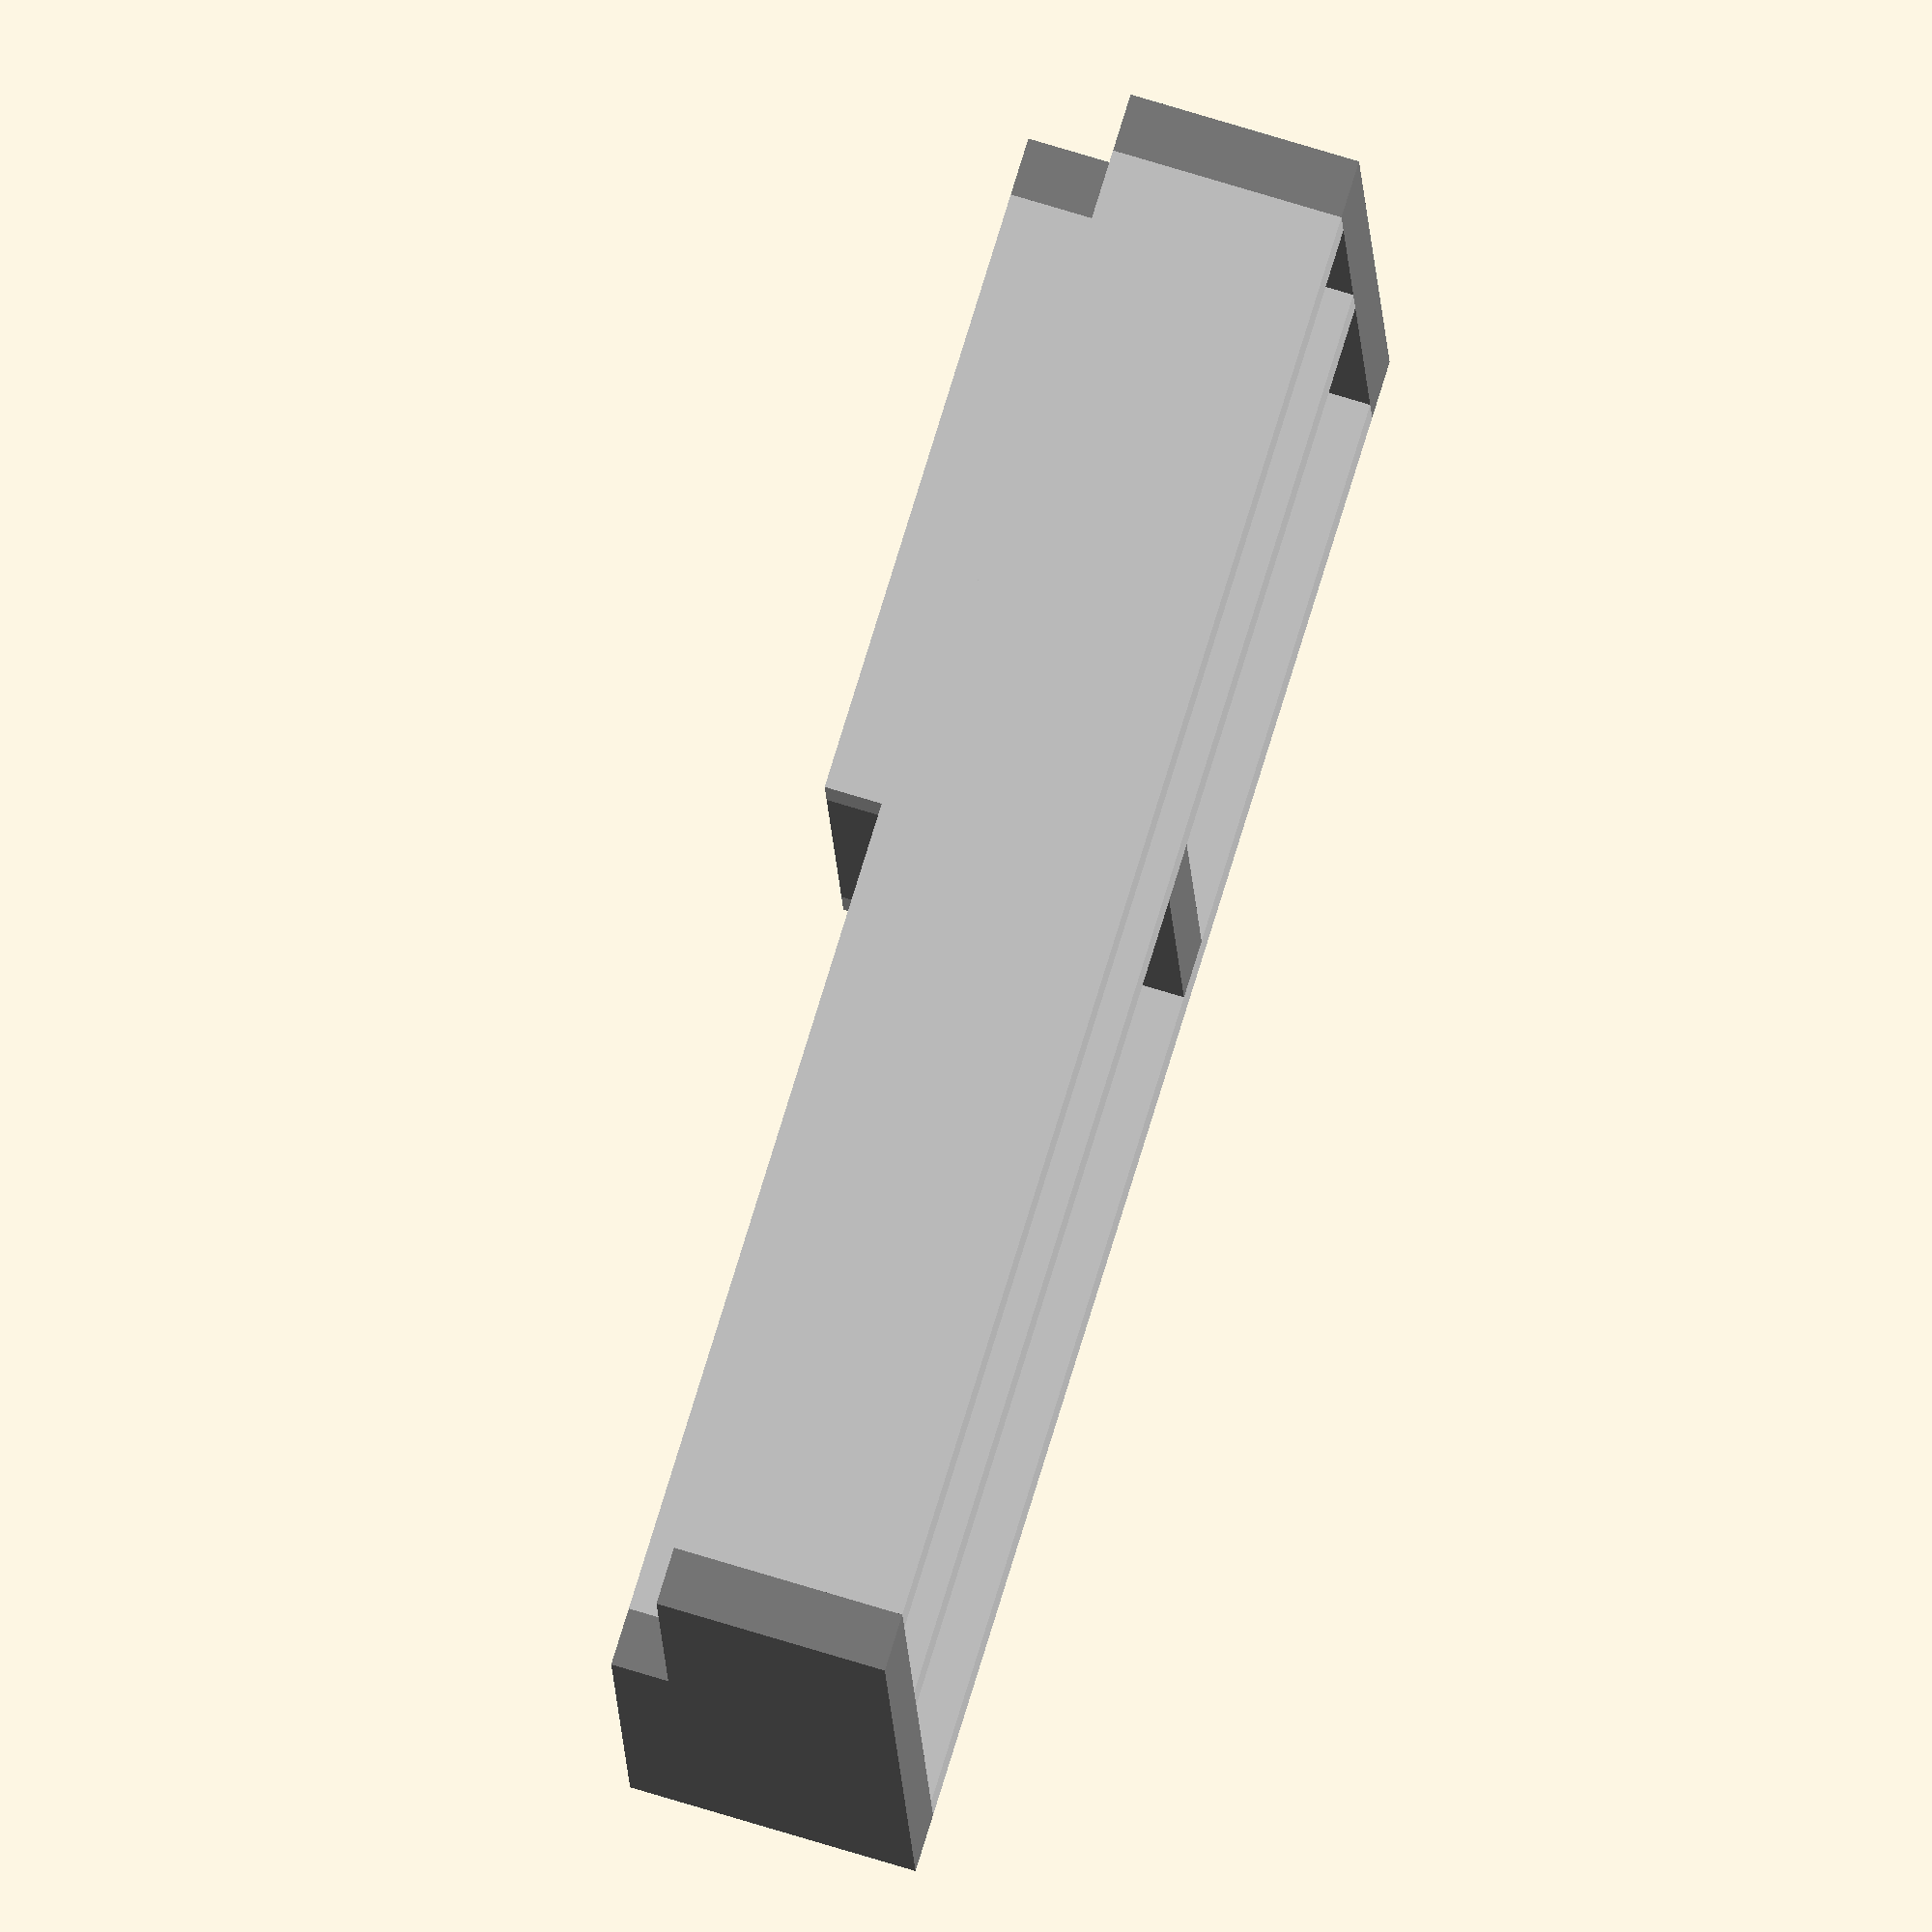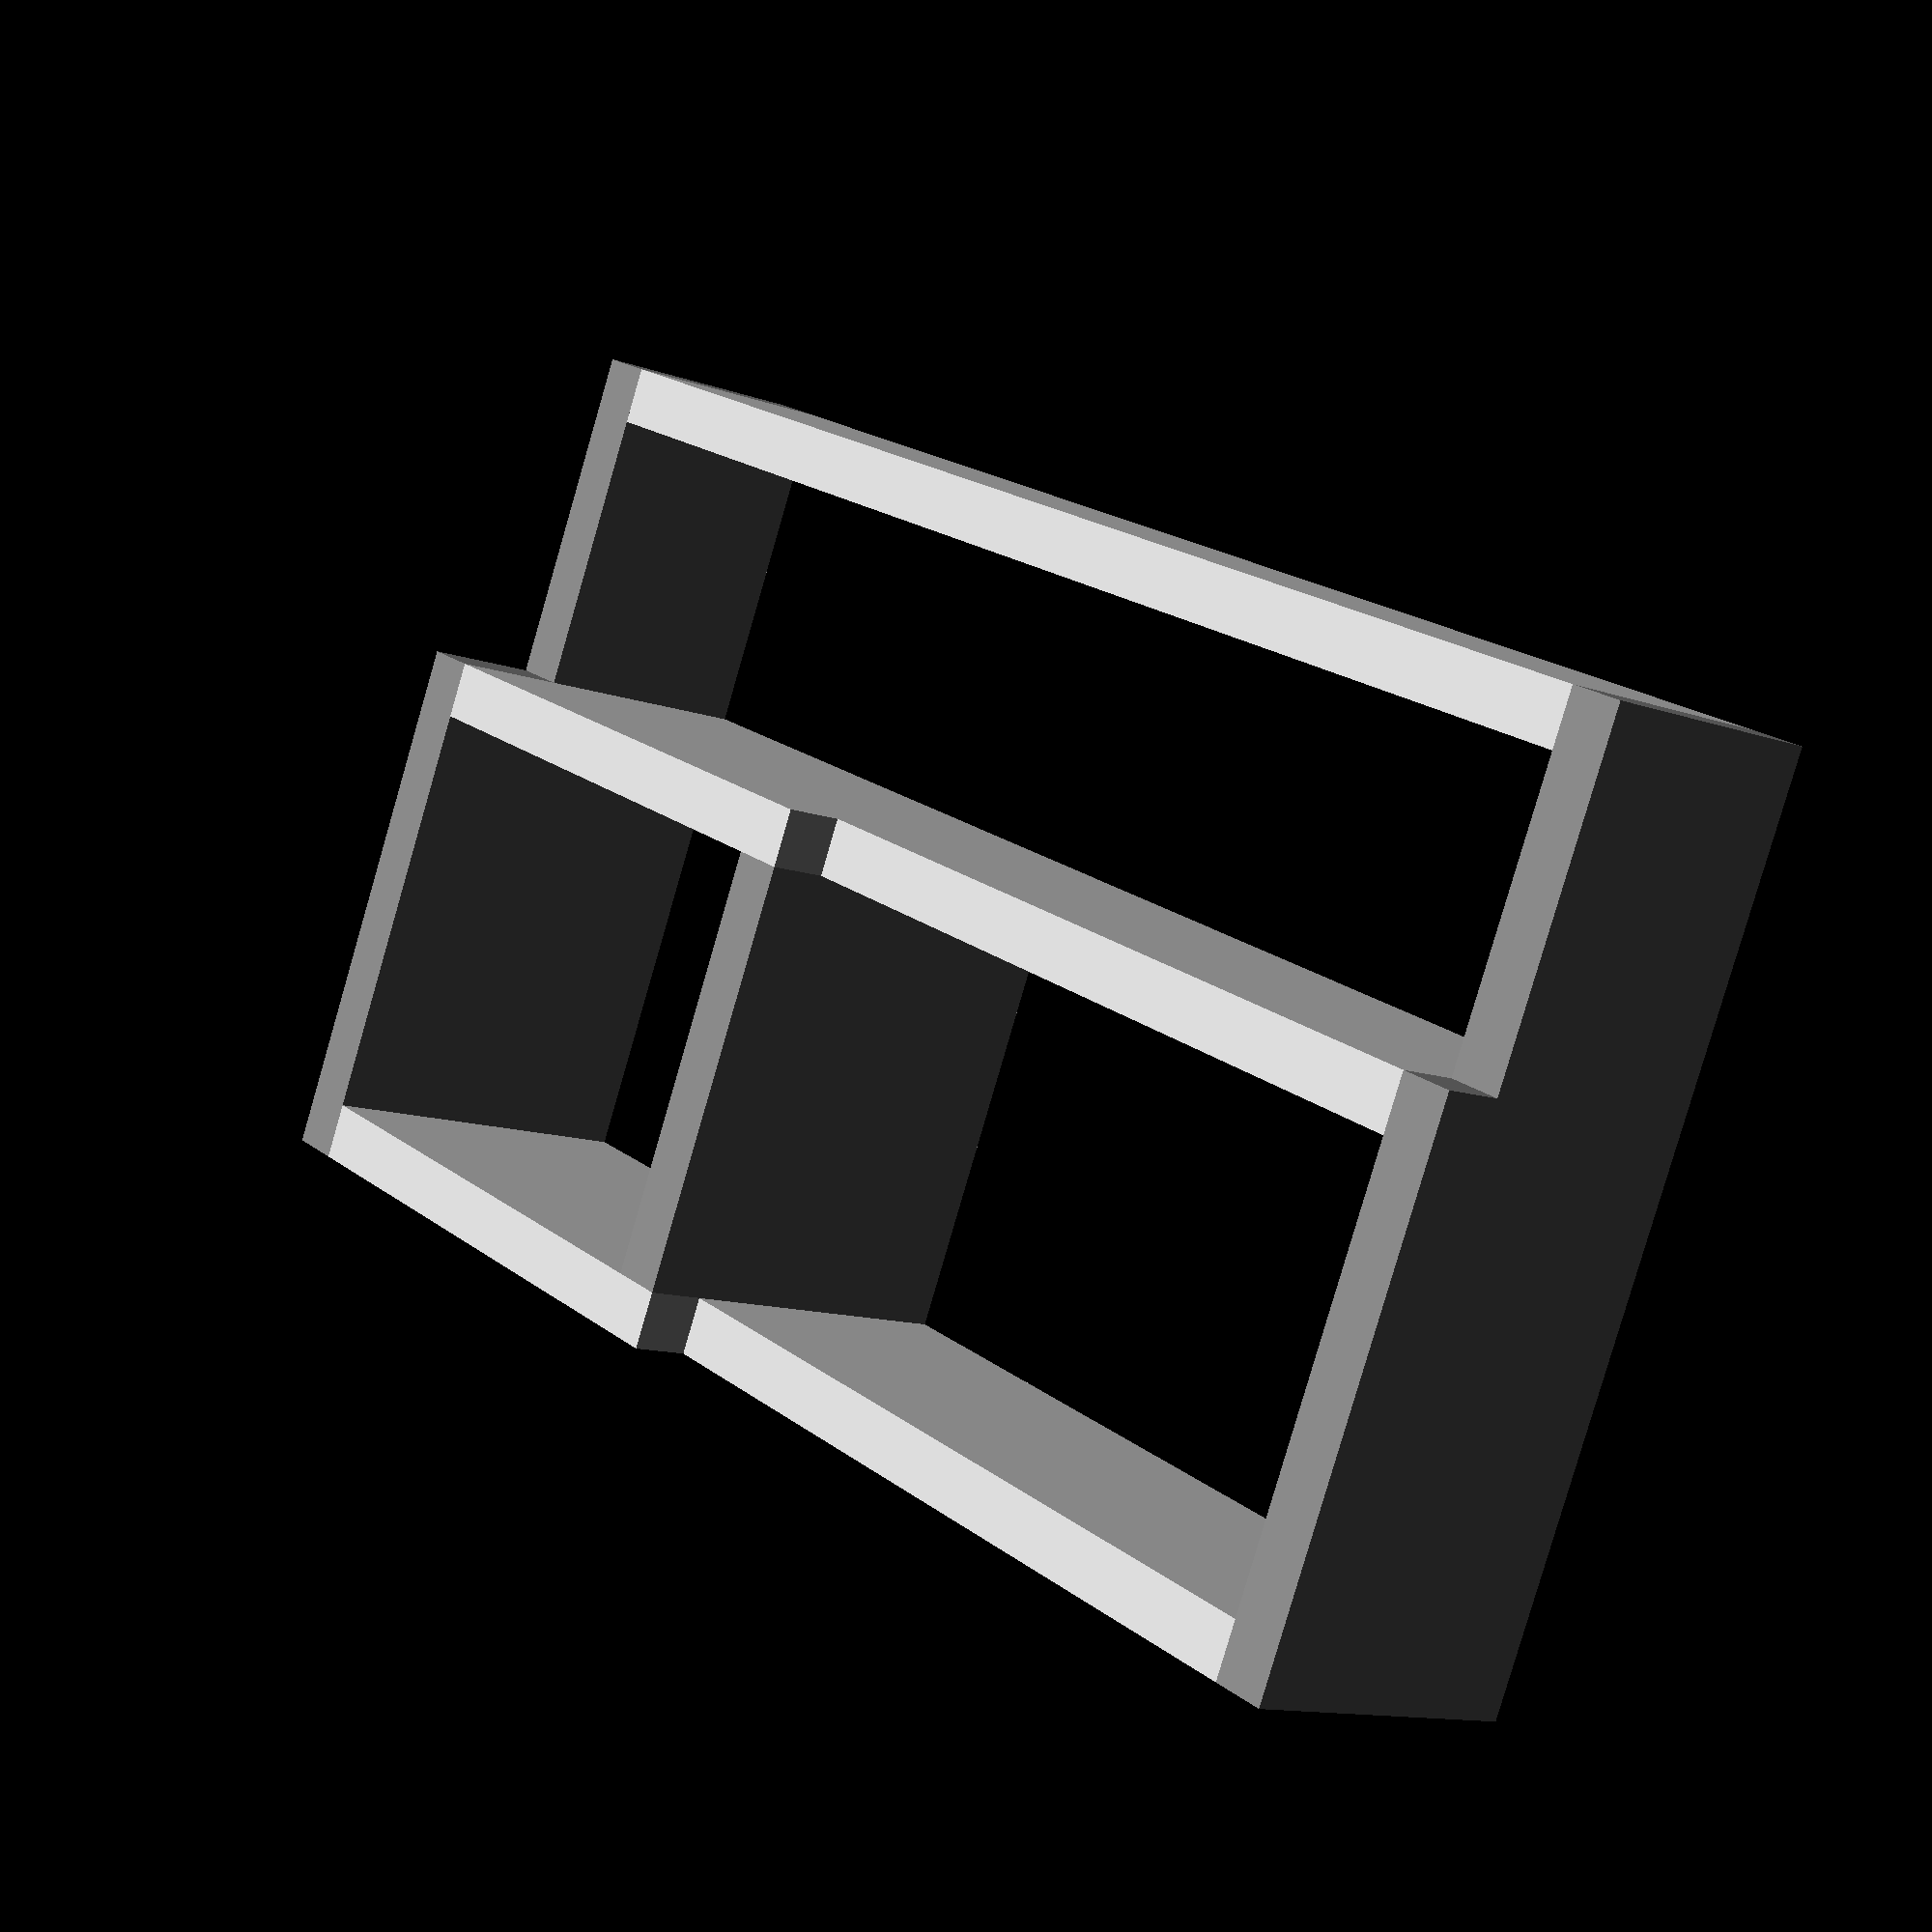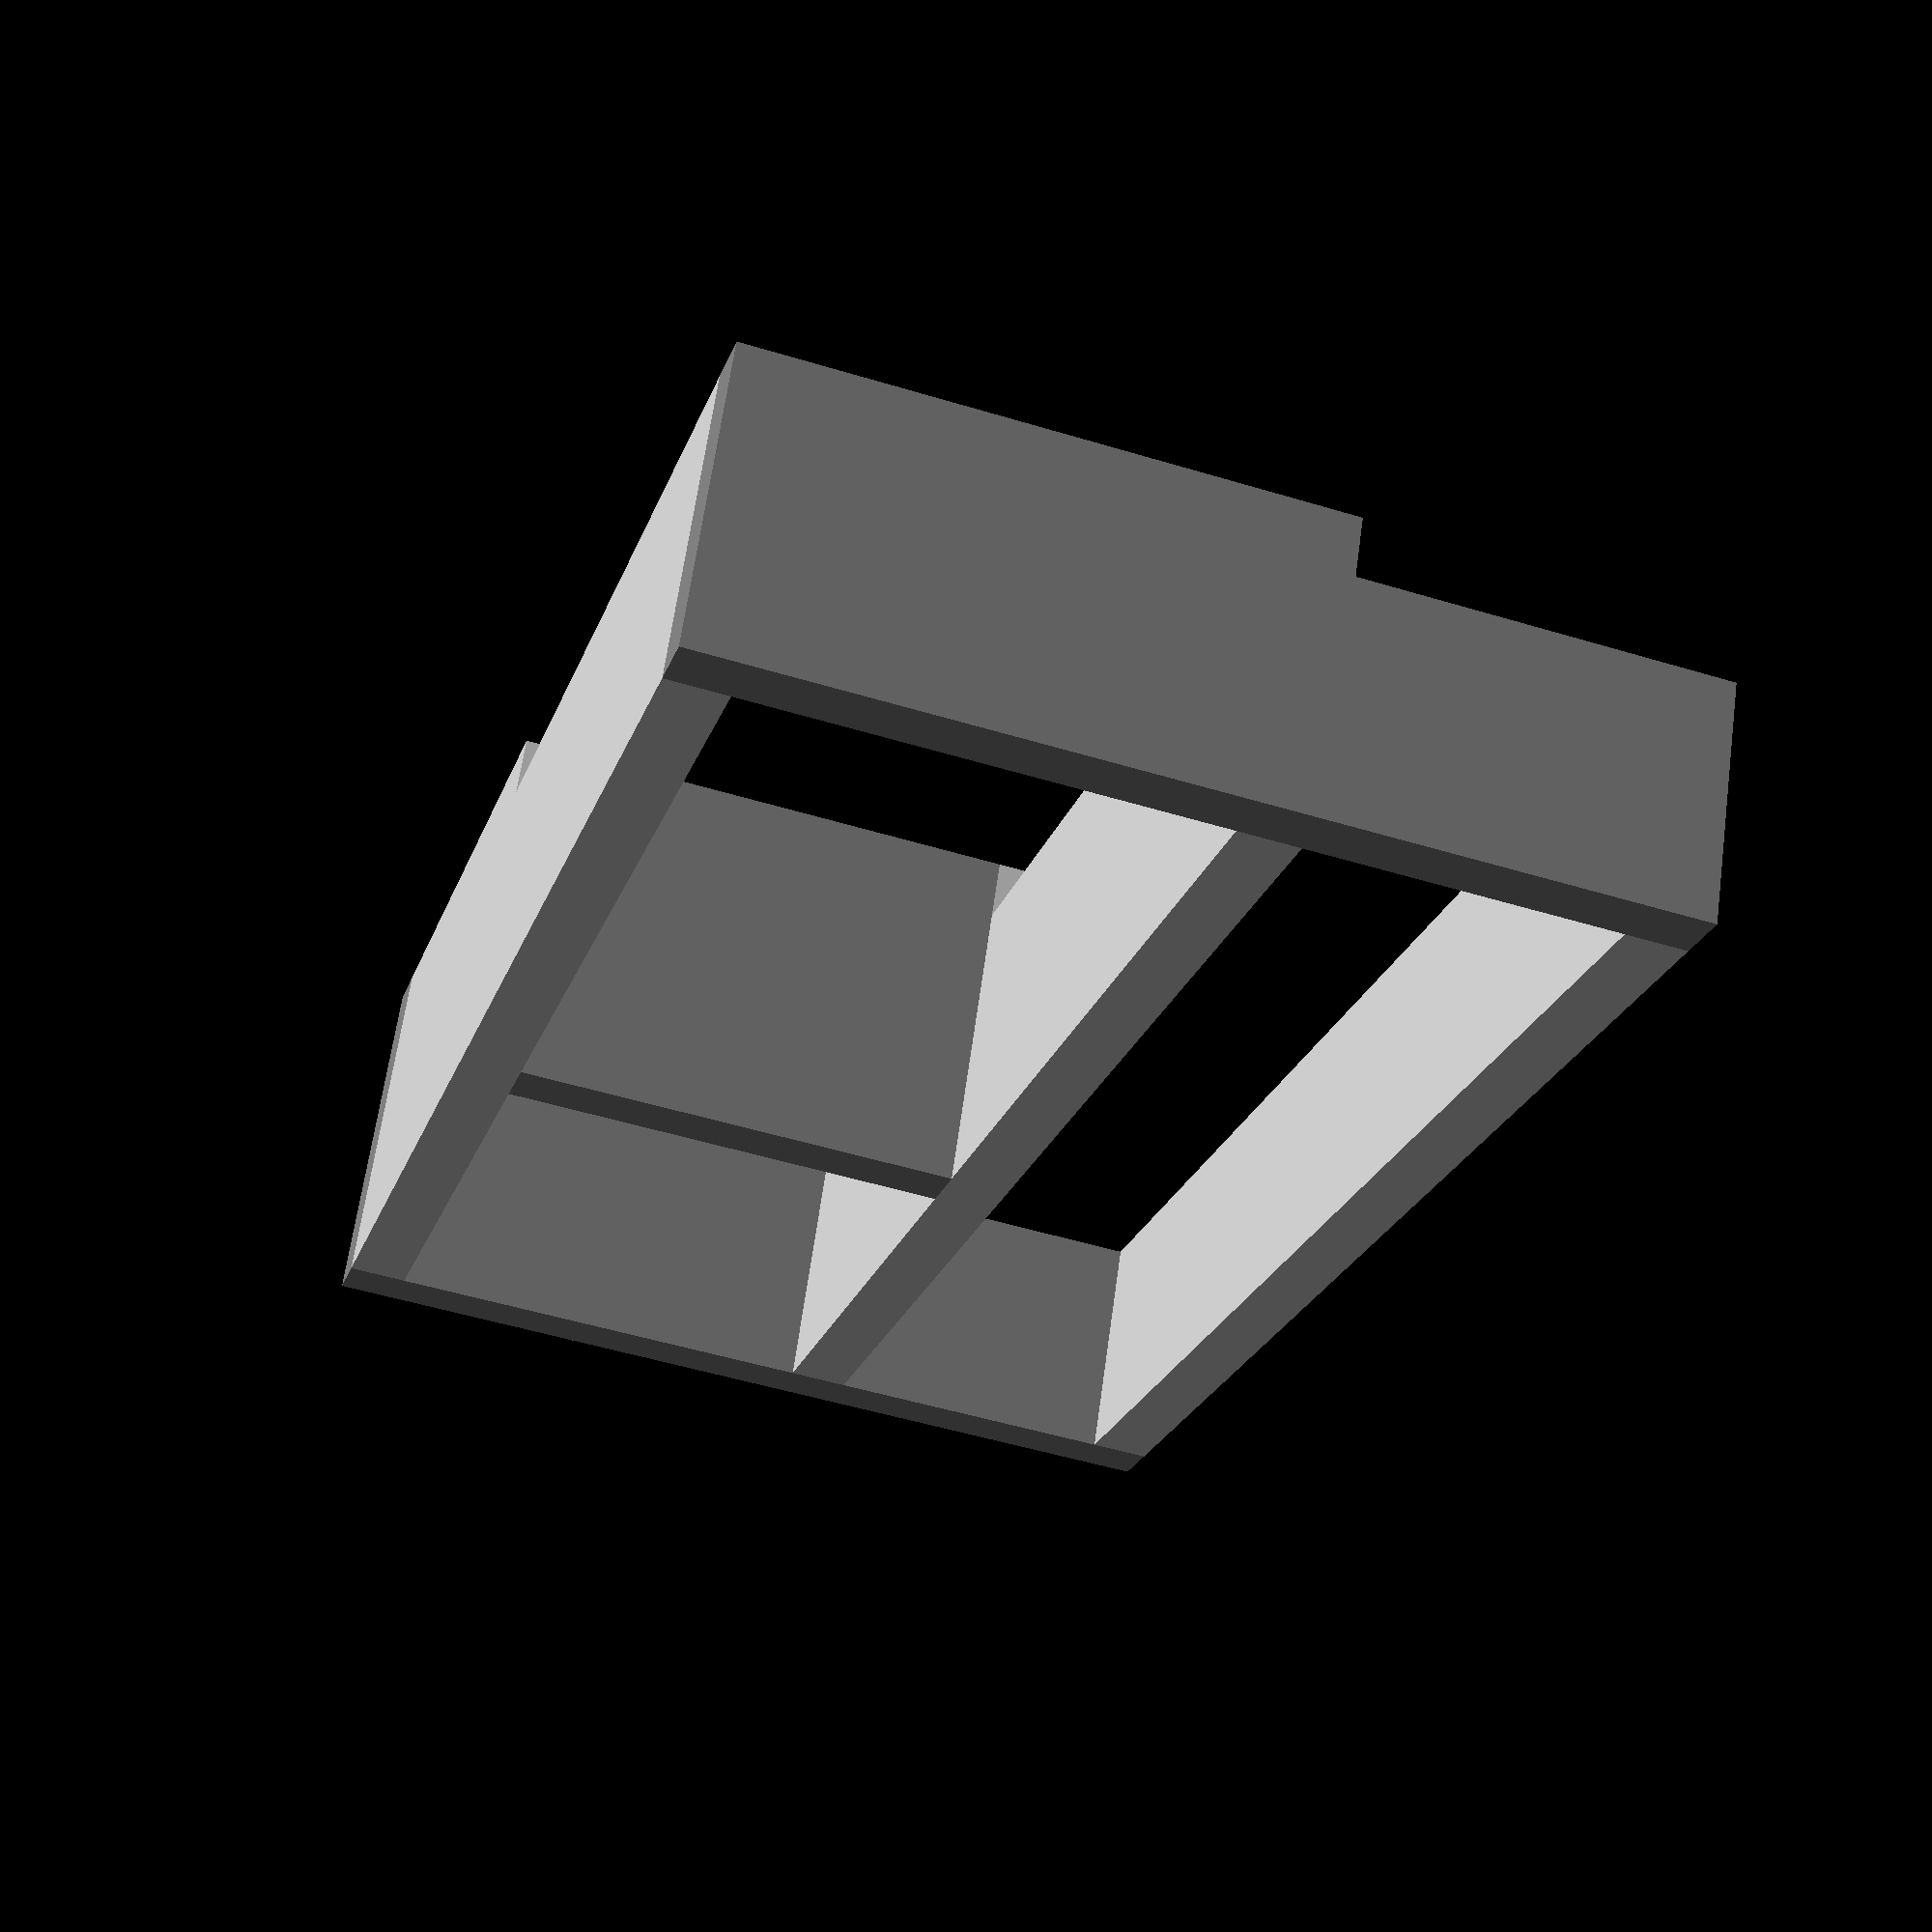
<openscad>
// boekenkast
// DVD's: 19cm hoog, 15cm diep, 34+34+6+4+10+14=~1m
// boeken: max 30cm hoog, max 23 diep, 34+34+11=80cm

// Maybe: make everything 2:3?
// .... or 1:618 (or will that make ordering difficult?)

w = 4;
bookdepth = 24;
bookheight = 30;
dvdheight = 19; // vak 20
translate([0, bookdepth-16, bookheight+w]) {
  //cube([50, 16, 19]);
}
translate([50, bookdepth-16, bookheight+w]) {
  //cube([50, 16, 19]);
}
splitat = (100-w)*2/5;
translate([0,0,0]) {
  //cube([splitat, bookdepth, bookheight]);
}
lessdepth = w;
translate([splitat+w, lessdepth, 0]) {
  // 16cm extra to make widths match
  //cube([16+80-splitat, bookdepth-lessdepth, bookheight]);
}

color([.8,.8,.8]) {
  translate([0, 0, -w]) {
    cube([splitat+w, bookdepth, w]);
  }
  translate([0, 0, bookheight]) {
    cube([splitat+w, bookdepth, w]);
  }
  translate([splitat+w, lessdepth, -w]) {
    cube([100-w-splitat, bookdepth-lessdepth, w]);
  }
  translate([splitat+w, lessdepth, bookheight]) {
    cube([100-w-splitat, bookdepth-lessdepth, w]);
  }
  translate([0, bookdepth-16, bookheight+w+20]) {
    cube([100, 16, w]);
  }
}
color([.5,.5,.5]) {
  translate([-w, 0, -w]) {
    cube([w, bookdepth, w+bookheight+w]);
  }
  translate([splitat, 0, 0]) {
    cube([w, bookdepth, bookheight]);
  }
  translate([100, lessdepth, -w]) {
    cube([w, bookdepth-lessdepth, w+bookheight+w]);
  }
  translate([-w, bookdepth-16, bookheight+w]) {
    cube([w, 16, 20+w]);
  }
  translate([100, bookdepth-16, bookheight+w]) {
    cube([w, 16, 20+w]);
  }
}
</openscad>
<views>
elev=192.5 azim=287.1 roll=178.1 proj=o view=wireframe
elev=262.3 azim=232.2 roll=196.2 proj=p view=wireframe
elev=230.6 azim=334.1 roll=288.4 proj=p view=solid
</views>
